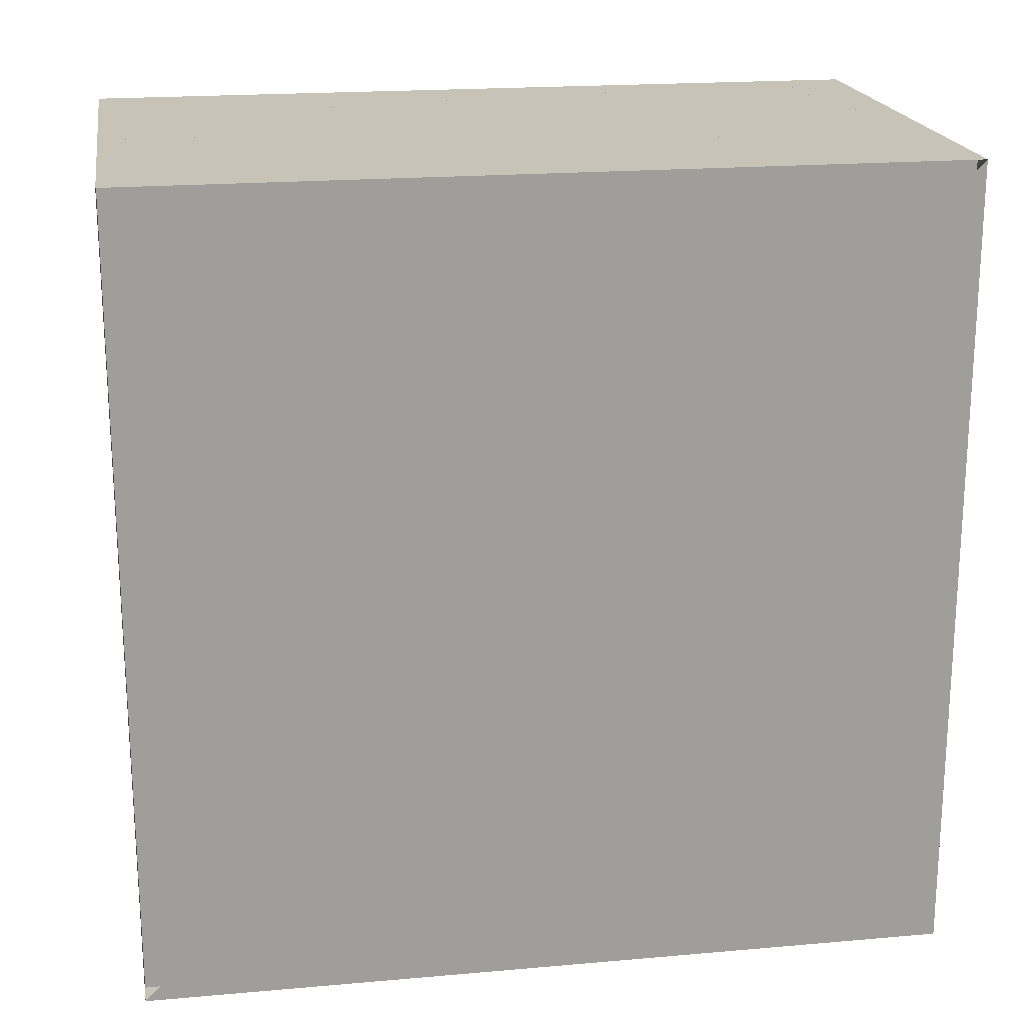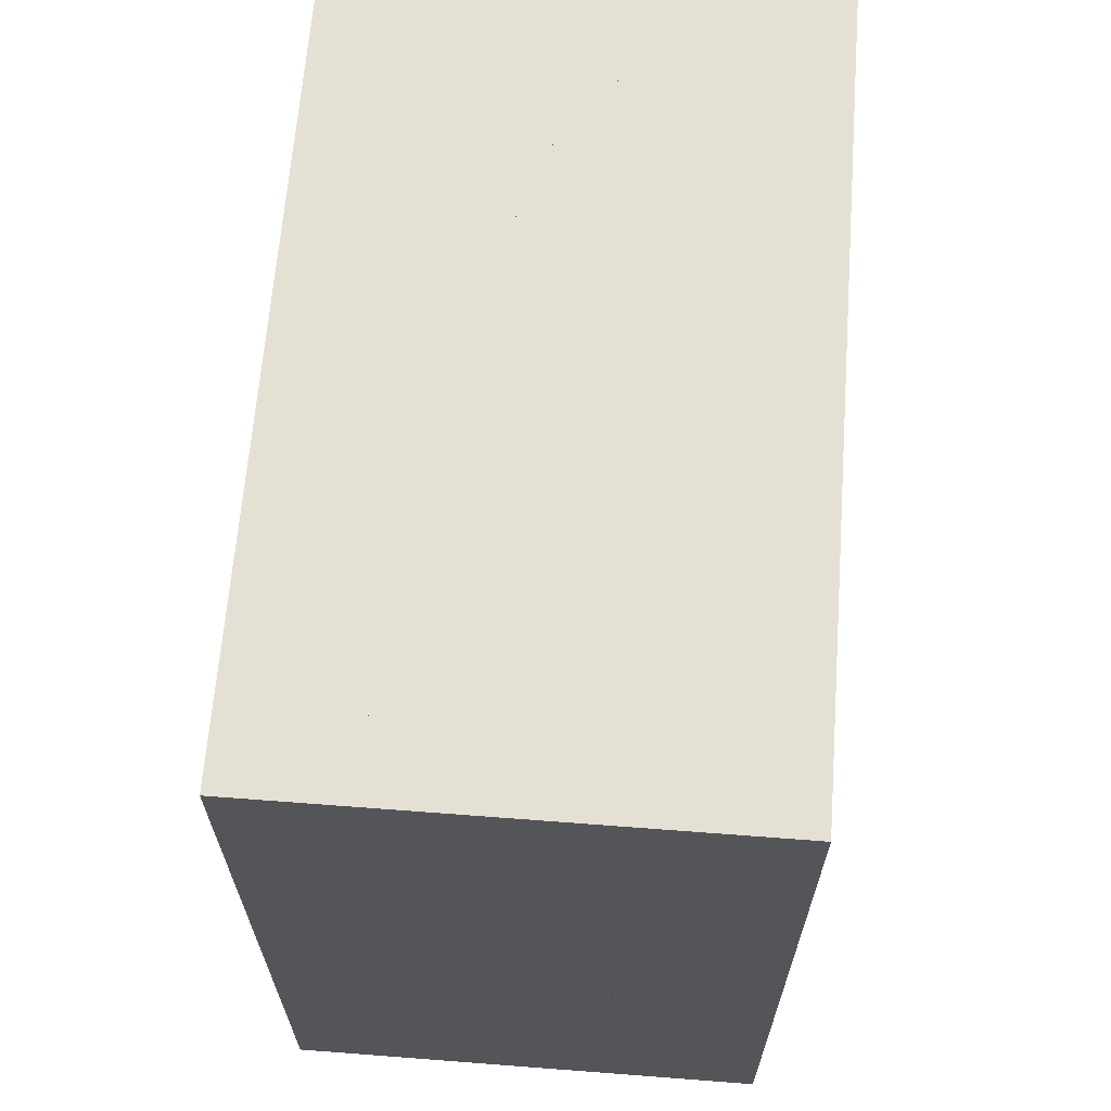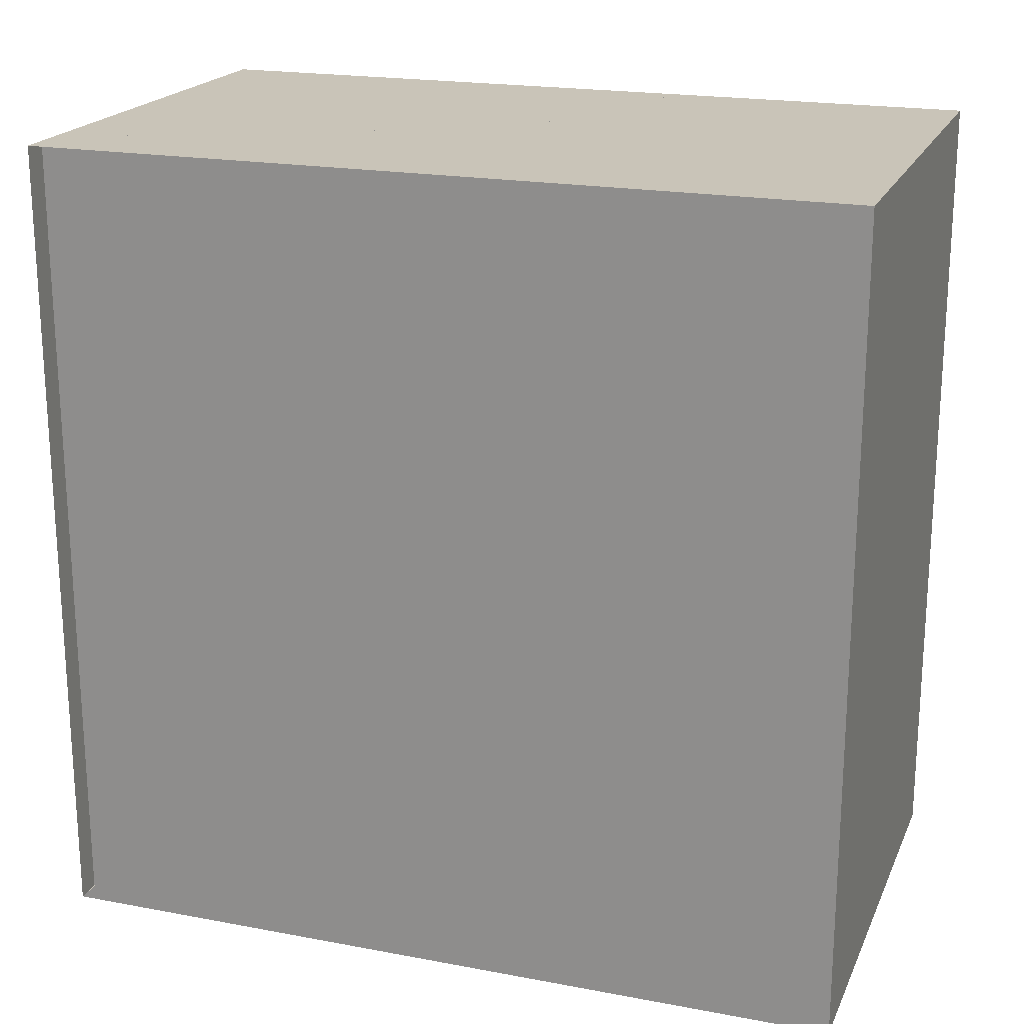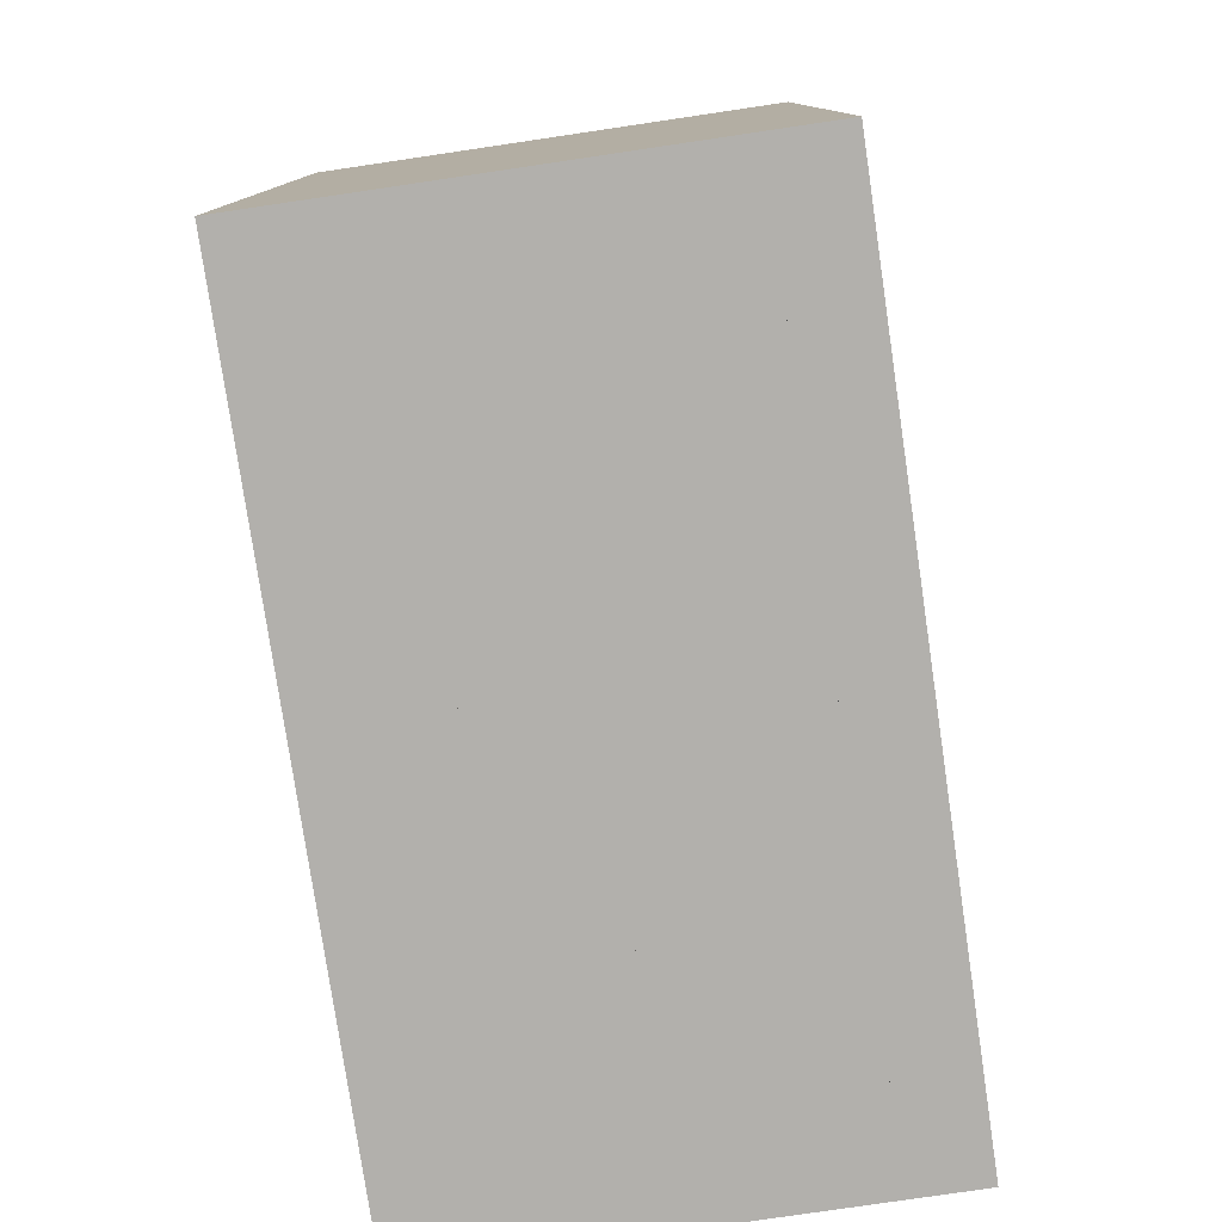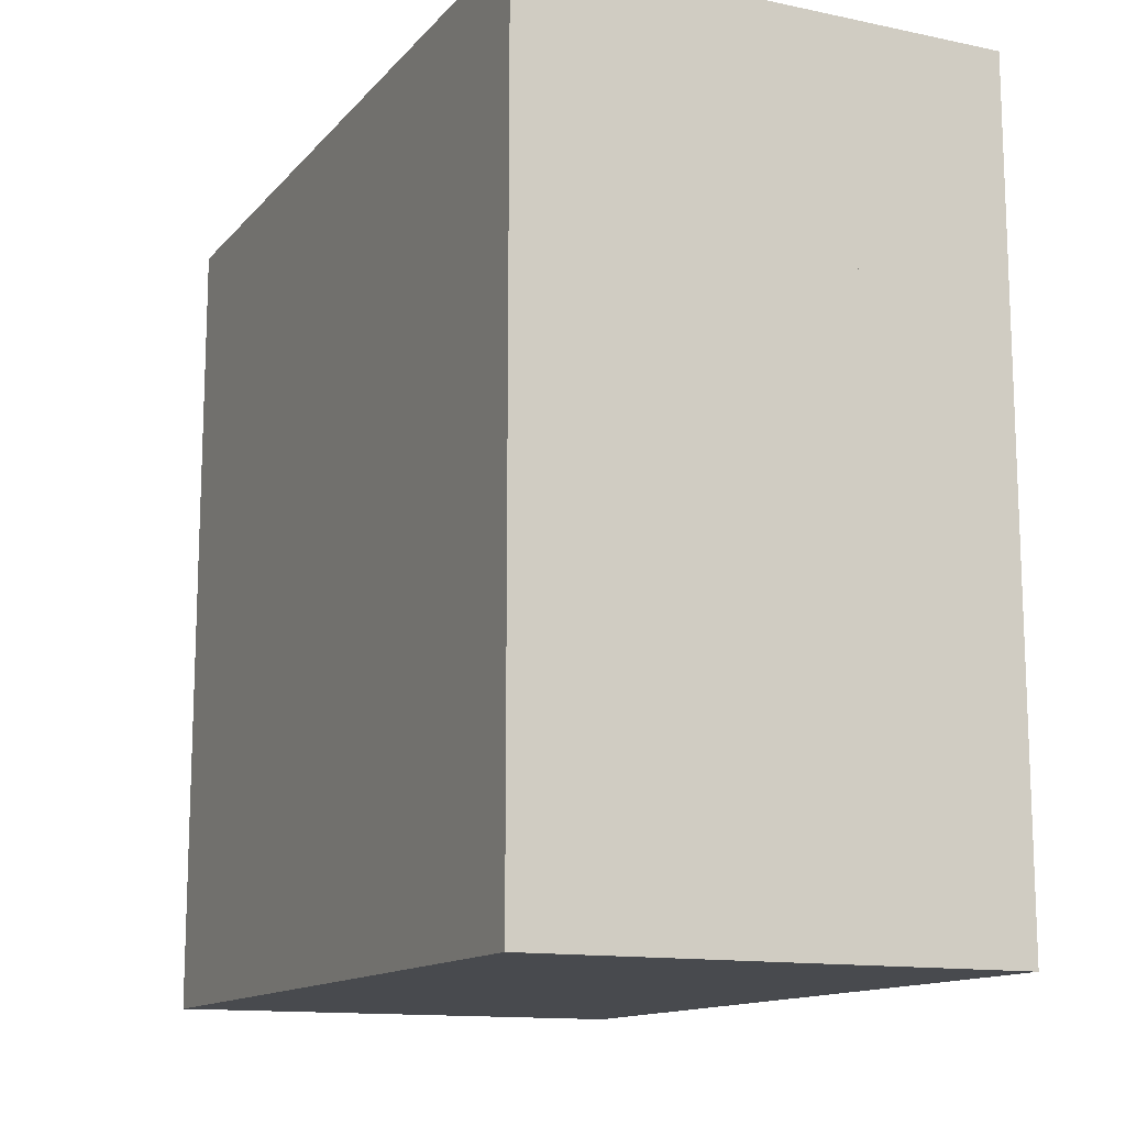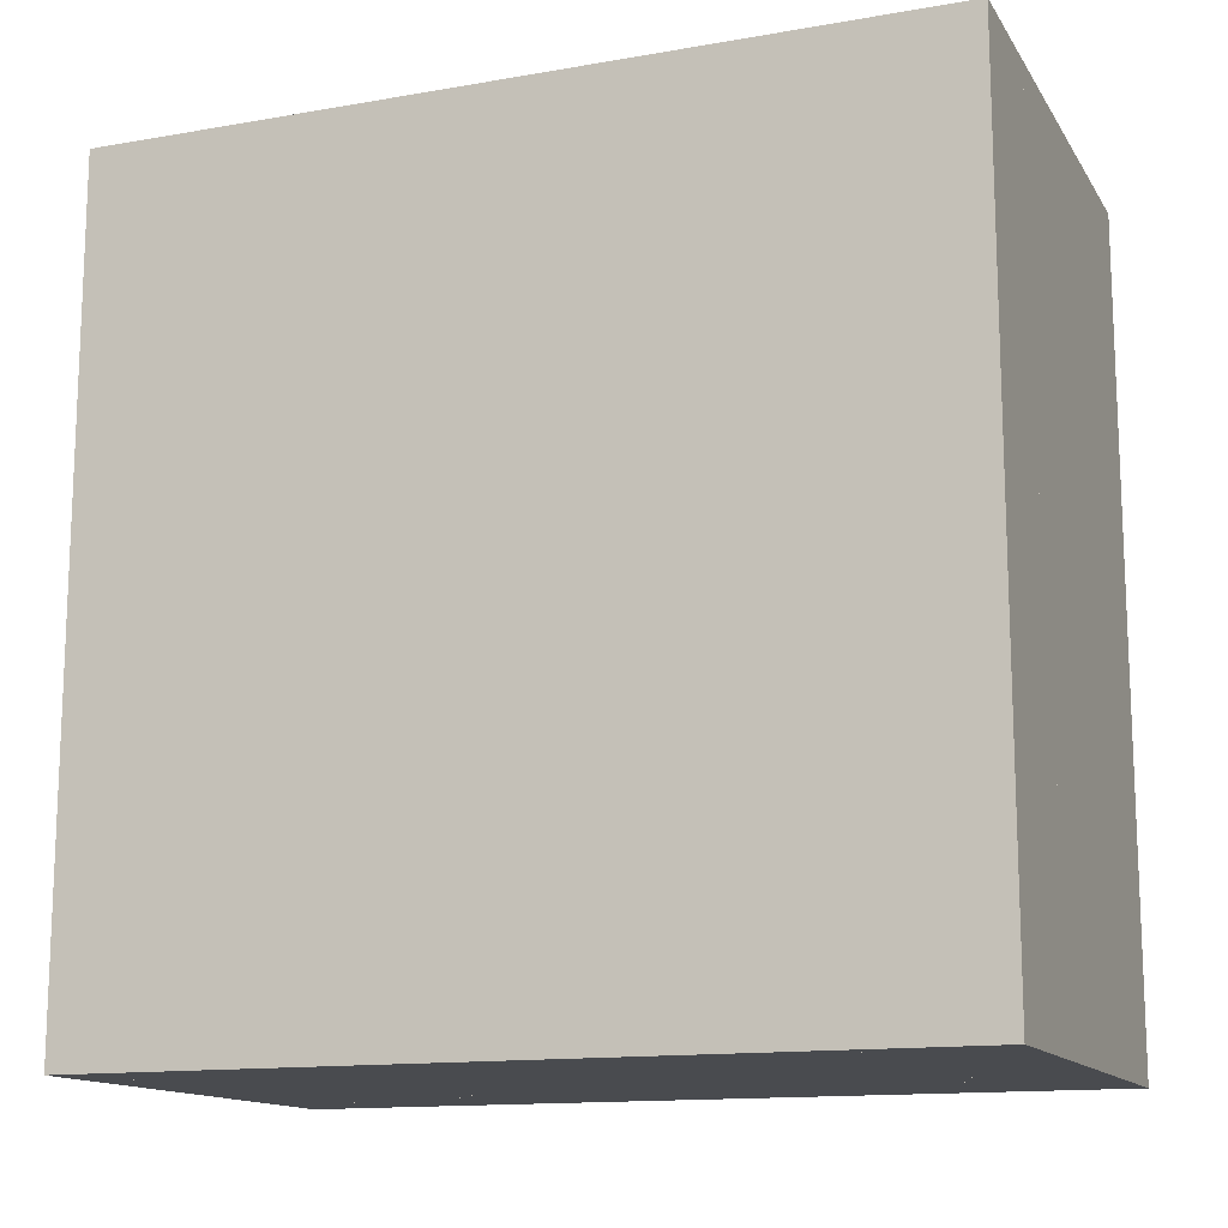
<metadata>
{"format":"obj","ext":"obj","renderer":"f3d","projection":"perspective","resolution":1024,"background":"white","views":[{"elev":19.6,"azim":-99.3,"up":"+Z"},{"elev":65.3,"azim":-175.6,"up":"+Y"},{"elev":20.1,"azim":-71.0,"up":"+Z"},{"elev":-78.7,"azim":8.4,"up":"+Y"},{"elev":-13.3,"azim":154.8,"up":"+Z"},{"elev":-13.8,"azim":111.2,"up":"+Y"}]}
</metadata>
<code>
v 0 -1 -1
v 0 -1 1
v 0 1 1
v 0 1 -1
v 0.06316 -1 -1
v 0.06316 -1 1
v 0.06316 1 1
v 0.06316 1 -1
v 0.1263 -1 -1
v 0.1263 -1 1
v 0.1263 1 1
v 0.1263 1 -1
v 0.1895 -1 -1
v 0.1895 -1 1
v 0.1895 1 1
v 0.1895 1 -1
v 0.2526 -1 -1
v 0.2526 -1 1
v 0.2526 1 1
v 0.2526 1 -1
v 0.3158 -1 -1
v 0.3158 -1 1
v 0.3158 1 1
v 0.3158 1 -1
v 0.3789 -1 -1
v 0.3789 -1 1
v 0.3789 1 1
v 0.3789 1 -1
v 0.4421 -1 -1
v 0.4421 -1 1
v 0.4421 1 1
v 0.4421 1 -1
v 0.5052 -1 -1
v 0.5052 -1 1
v 0.5052 1 1
v 0.5052 1 -1
v 0.5682 -1 -1
v 0.5682 -1 1
v 0.5682 1 1
v 0.5682 1 -1
v 0.6311 -1 -1
v 0.6311 -1 1
v 0.6311 1 1
v 0.6311 1 -1
v 0.6938 -1 -1
v 0.6938 -1 1
v 0.6938 1 1
v 0.6938 1 -1
v 0.7561 -1 -1
v 0.7561 -1 1
v 0.7561 1 1
v 0.7561 1 -1
v 0.8181 -1 -1
v 0.8181 -1 1
v 0.8181 1 1
v 0.8181 1 -1
v 0.8794 -1 -1
v 0.8794 -1 1
v 0.8794 1 1
v 0.8794 1 -1
v 0.9399 -1 -1
v 0.9399 -1 1
v 0.9399 1 1
v 0.9399 1 -1
v 0.9997 -1 -1
v 0.9997 -1 1
v 0.9997 1 1
v 0.9997 1 -1
v 1.059 -1 -1
v 1.059 -1 1
v 1.059 1 1
v 1.059 1 -1
v 1.117 -1 -1
v 1.117 -1 1
v 1.117 1 1
v 1.117 1 -1
v 1.175 -1 -1
v 1.175 -1 1
v 1.175 1 1
v 1.175 1 -1
f 1 2 4 5
f 5 6 7 8
f 5 6 2 1
f 6 7 3 2
f 7 8 4 3
f 8 5 1 4
f 9 10 11 12
f 9 10 6 5
f 10 11 7 6
f 11 12 8 7
f 12 9 5 8
f 13 14 15 16
f 13 14 10 9
f 14 15 11 10
f 15 16 12 11
f 16 13 9 12
f 17 18 19 20
f 17 18 14 13
f 18 19 15 14
f 19 20 16 15
f 20 17 13 16
f 21 22 23 24
f 21 22 18 17
f 22 23 19 18
f 23 24 20 19
f 24 21 17 20
f 25 26 27 28
f 25 26 22 21
f 26 27 23 22
f 27 28 24 23
f 28 25 21 24
f 29 30 31 32
f 29 30 26 25
f 30 31 27 26
f 31 32 28 27
f 32 29 25 28
f 33 34 35 36
f 33 34 30 29
f 34 35 31 30
f 35 36 32 31
f 36 33 29 32
f 37 38 39 40
f 37 38 34 33
f 38 39 35 34
f 39 40 36 35
f 40 37 33 36
f 41 42 43 44
f 41 42 38 37
f 42 43 39 38
f 43 44 40 39
f 44 41 37 40
f 45 46 47 48
f 45 46 42 41
f 46 47 43 42
f 47 48 44 43
f 48 45 41 44
f 49 50 51 52
f 49 50 46 45
f 50 51 47 46
f 51 52 48 47
f 52 49 45 48
f 53 54 55 56
f 53 54 50 49
f 54 55 51 50
f 55 56 52 51
f 56 53 49 52
f 57 58 59 60
f 57 58 54 53
f 58 59 55 54
f 59 60 56 55
f 60 57 53 56
f 61 62 63 64
f 61 62 58 57
f 62 63 59 58
f 63 64 60 59
f 64 61 57 60
f 65 66 67 68
f 65 66 62 61
f 66 67 63 62
f 67 68 64 63
f 68 65 61 64
f 69 70 71 72
f 69 70 66 65
f 70 71 67 66
f 71 72 68 67
f 72 69 65 68
f 73 74 75 76
f 73 74 70 69
f 74 75 71 70
f 75 76 72 71
f 76 73 69 72
f 77 78 79 80
f 77 78 74 73
f 78 79 75 74
f 79 80 76 75
f 80 77 73 76

</code>
